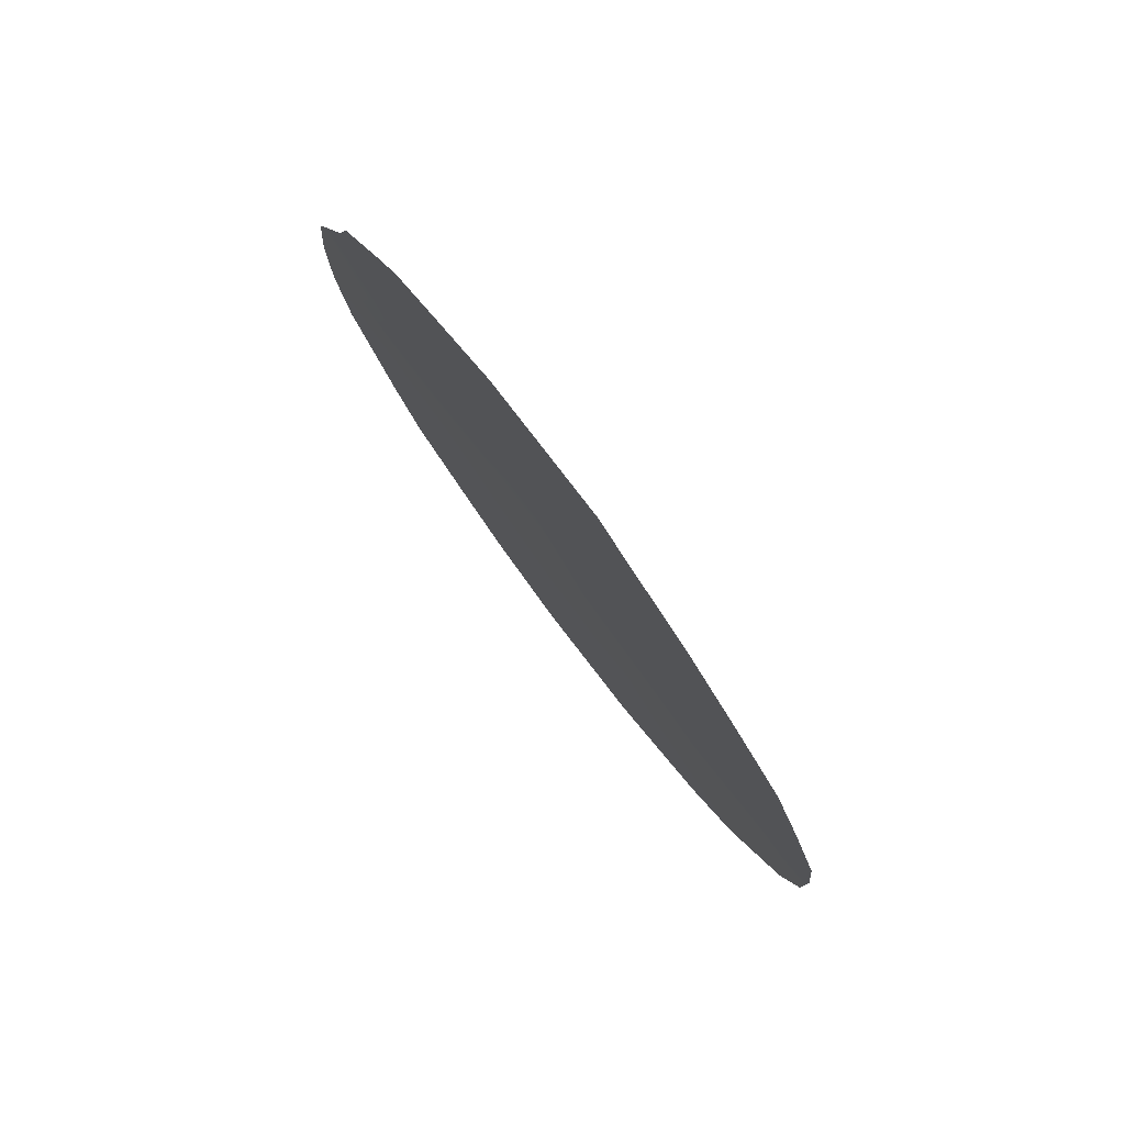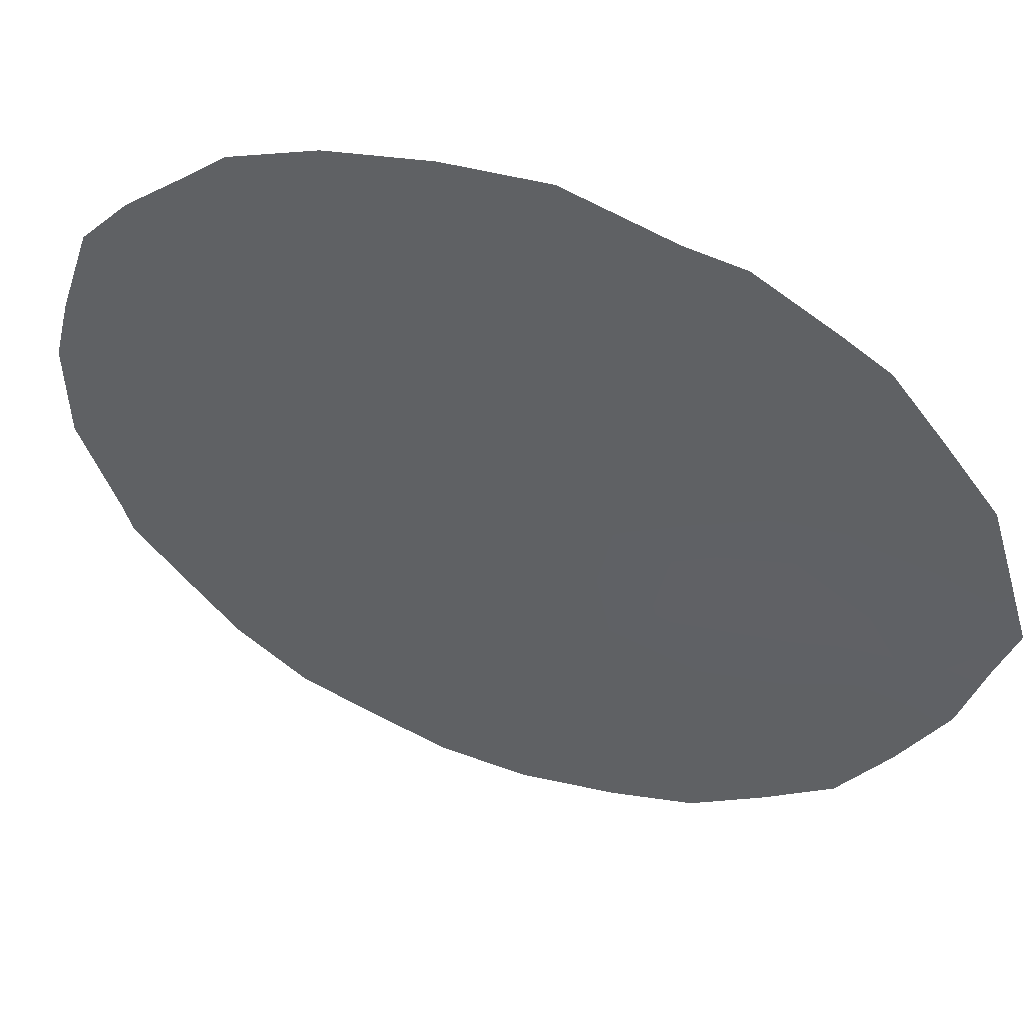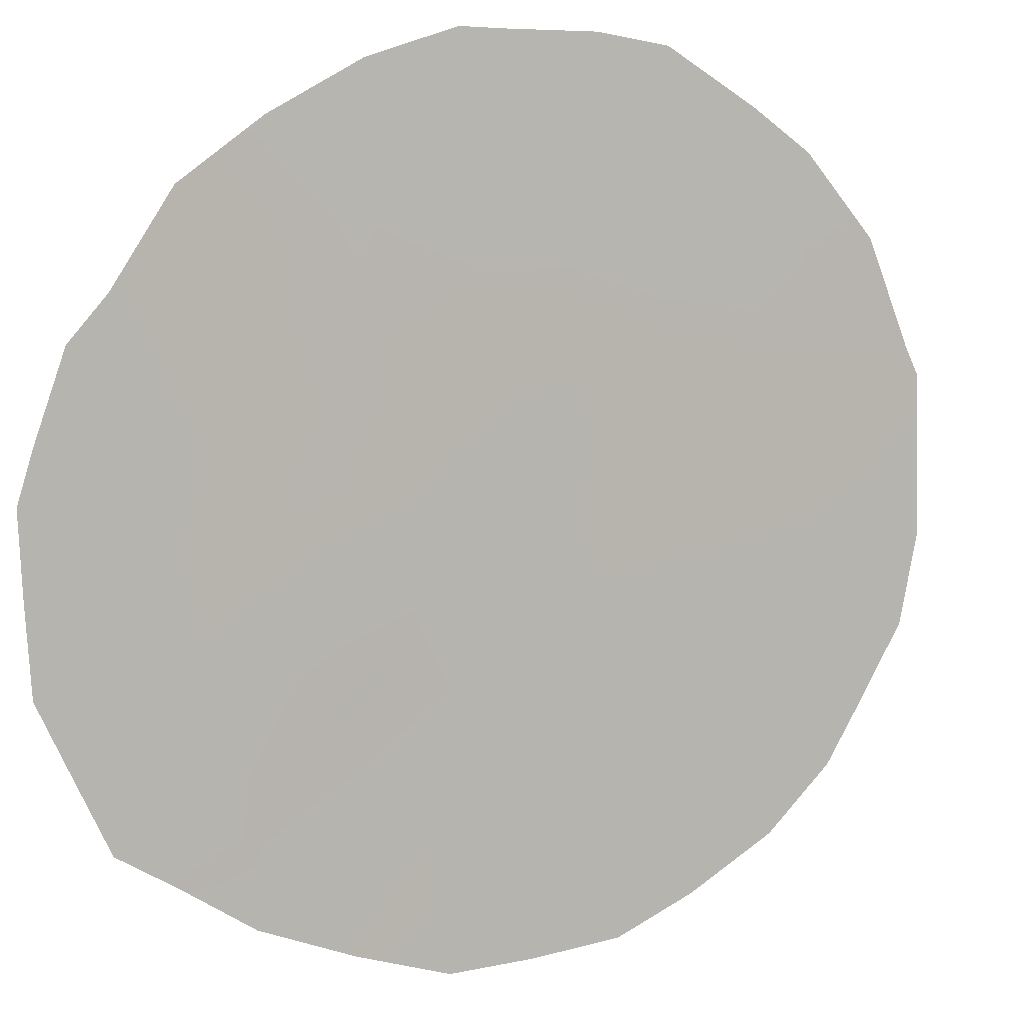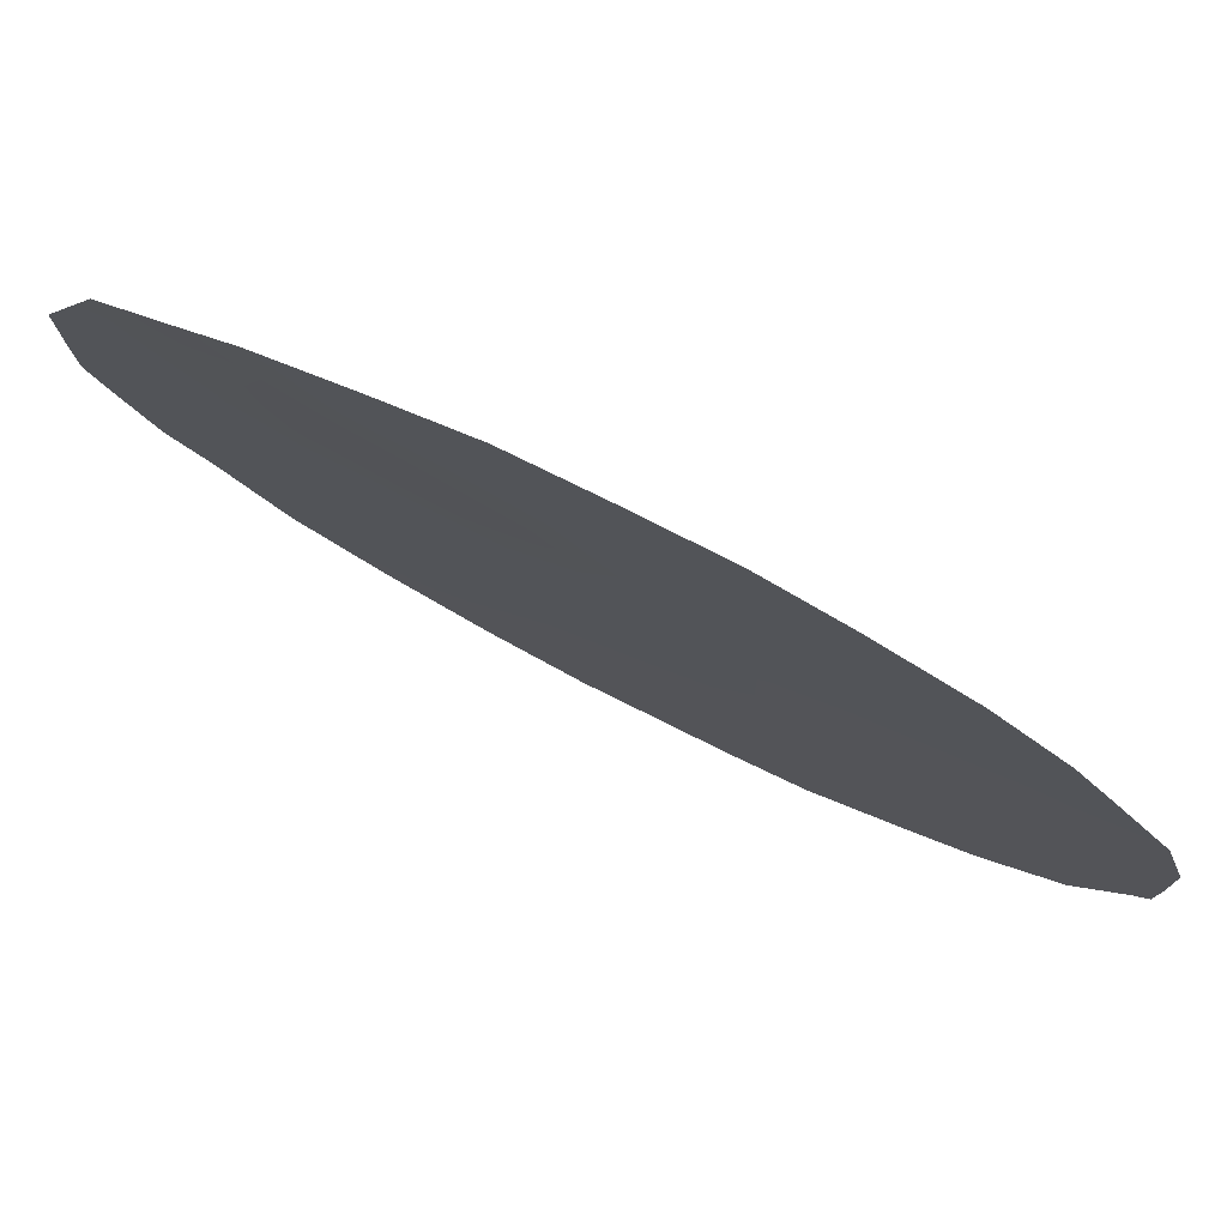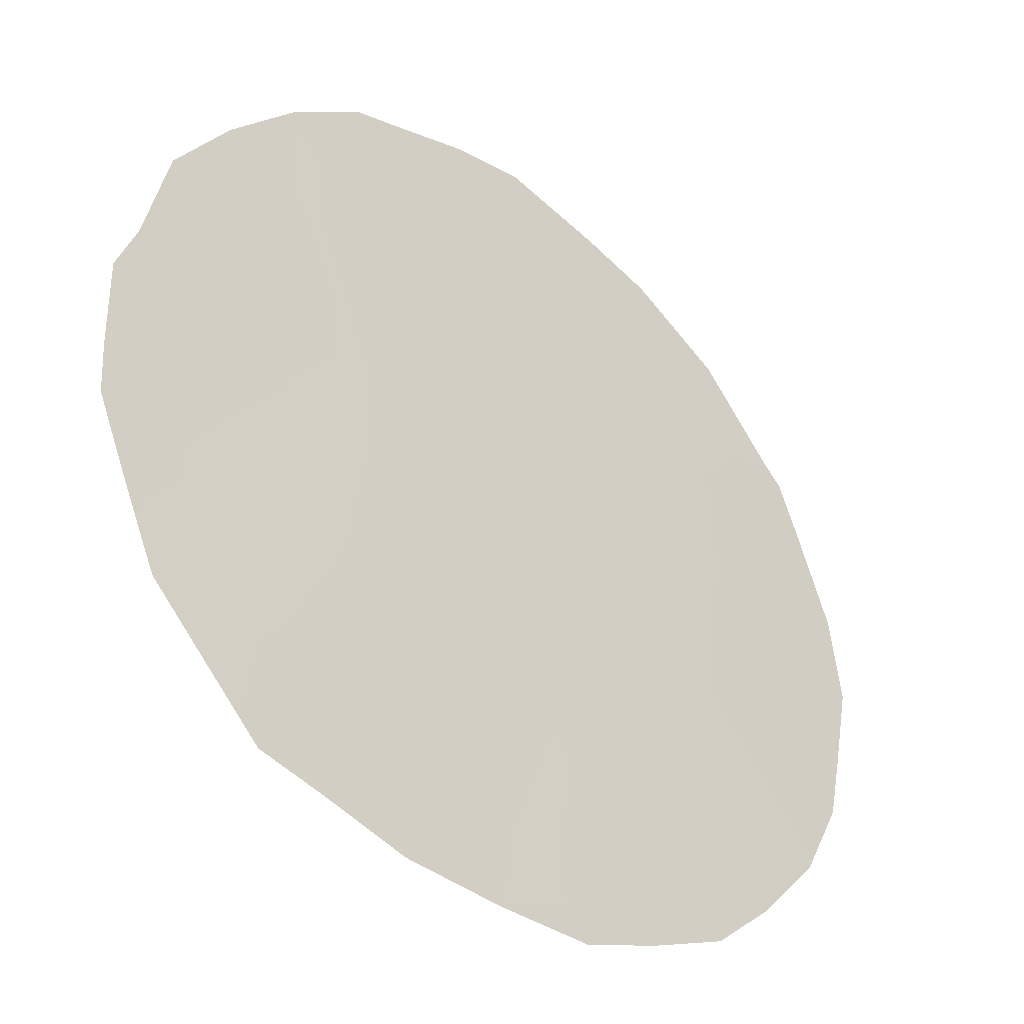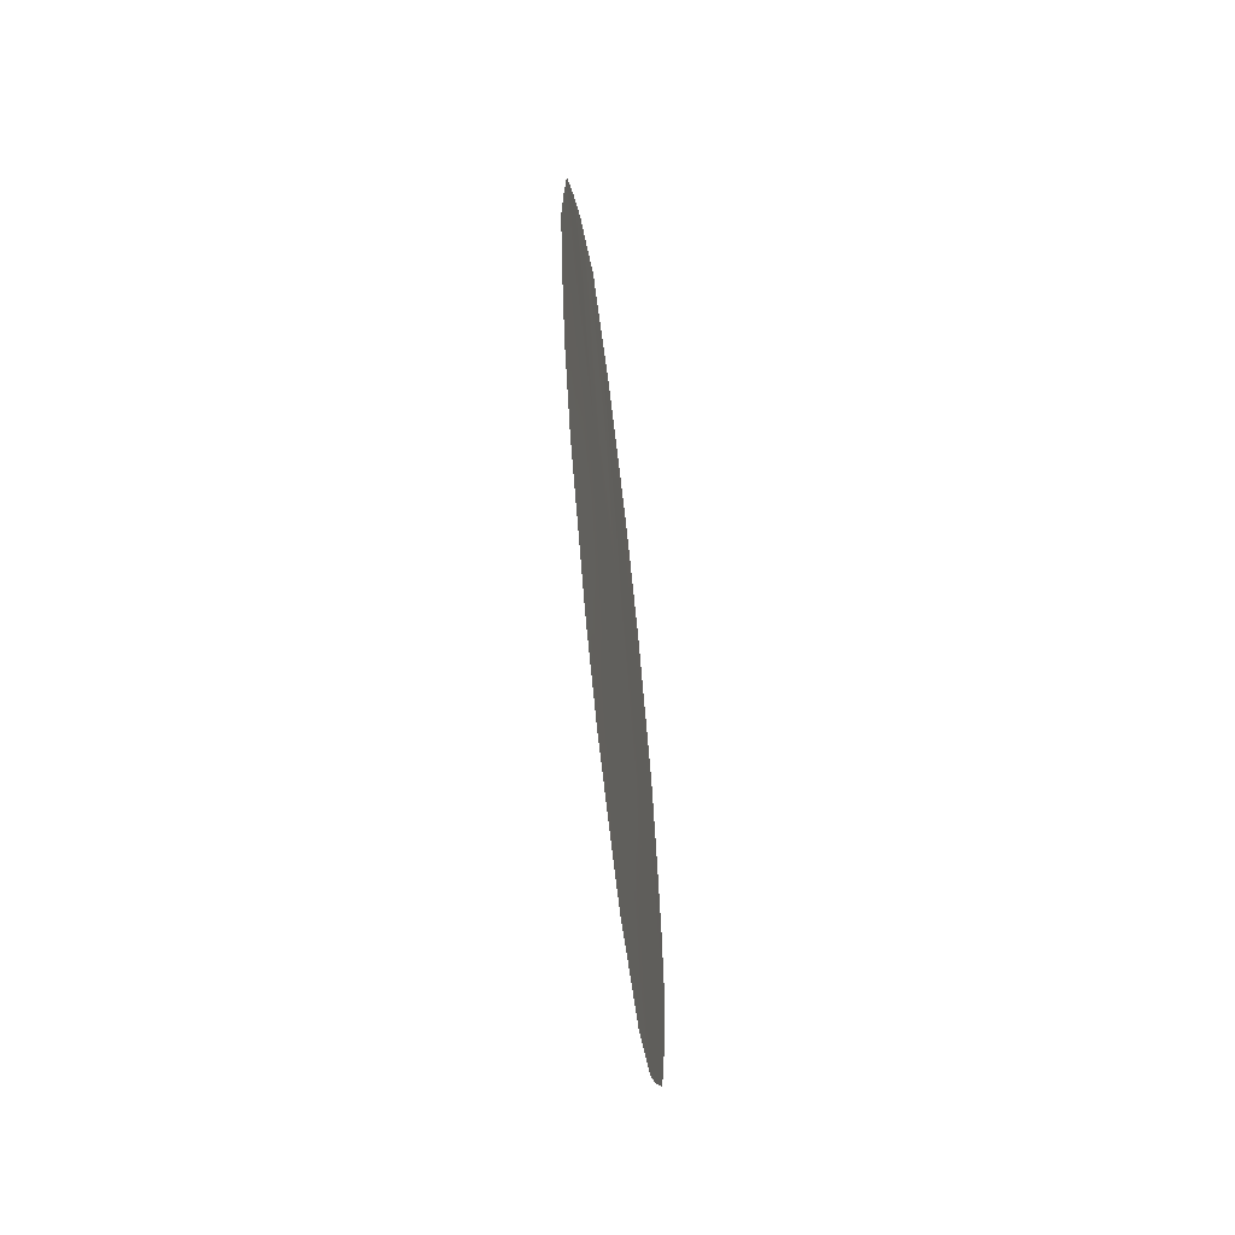
<metadata>
{"format":"obj","ext":"obj","renderer":"f3d","projection":"perspective","resolution":1024,"background":"white","views":[{"elev":76.7,"azim":-0.4,"up":"+Z"},{"elev":12.1,"azim":-63.8,"up":"+Y"},{"elev":49.5,"azim":49.7,"up":"+Y"},{"elev":-57.9,"azim":53.8,"up":"+Y"},{"elev":15.2,"azim":27.9,"up":"+Y"},{"elev":-46.4,"azim":43.0,"up":"+Z"}]}
</metadata>
<code>
v 64.57 58.72 30.54
v 63.44 60.29 29.45
v 67.16 55.41 27.01
v 65.45 57.62 28.84
v 64.47 58.96 28.47
v 65.9 56.91 30.79
v 66.39 56.11 32.75
v 64.45 58.64 33.97
v 67.17 55.18 31.02
v 64.22 59.05 32.57
v 67.72 54.55 29.04
v 63.78 59.94 27.2
v 63.38 60.12 33.47
v 65.22 57.72 32.5
v 66.56 56.13 29.01
v 65.96 57.02 27.37
v 66.25 56.7 25.58
v 65.02 58.3 26.83
v 62.94 60.72 33.22
v 62.6 61.24 32.15
v 68.26 53.7 31.22
v 67.69 54.73 26.48
v 67.23 55.37 25.84
v 66.69 55.58 34.73
v 67.98 54.29 27.34
v 68.2 53.95 28.04
v 64.71 58.18 35.66
v 65.77 56.76 35.67
v 63.71 59.58 34.95
v 63.47 59.92 34.56
v 64.54 59.01 25.34
v 64.08 59.6 25.78
v 67.23 54.91 33.93
v 67.72 54.31 33.11
v 63.13 60.8 27.22
v 62.52 61.41 31
v 63.44 60.42 26.49
v 68.34 53.71 29.05
v 66.26 56.72 25.06
v 66.05 56.99 25.07
v 65.27 58.04 24.99
v 63.07 60.51 33.82
v 62.66 61.36 28.68
v 63.77 59.68 31.97
v 64.27 59.07 31.31
v 65.58 57.56 26.67
v 64.76 58.61 27.73
v 63.75 59.66 32.9
v 64.93 58.33 28.64
v 65.05 58.12 29.66
v 64.49 58.89 29.38
v 63.99 59.58 28.89
v 63.26 60.34 32.51
v 65.56 57.32 31.66
v 66.15 56.5 31.77
v 65.81 56.91 32.62
v 66.03 56.55 33.58
v 65.45 57.34 33.46
v 63.24 60.48 30.54
v 66.68 56.1 26.2
v 66.64 56.19 25.36
v 66.59 55.78 33.72
v 66.23 56.22 34.39
v 67.34 54.88 32.12
v 67.82 54.32 30.72
v 65.27 57.77 30.68
v 64.93 58.17 31.54
v 67.42 55.01 28.12
v 67.63 54.76 27.41
v 67.89 54.37 28.19
v 67.15 55.33 29.04
v 66.86 55.77 28.06
v 66.24 56.51 29.91
v 66.84 55.7 29.98
v 66.5 56.09 30.89
v 65.05 57.83 34.21
v 65.18 57.58 35.09
v 64.61 58.38 34.81
v 65.7 56.93 34.54
v 65.25 57.45 35.67
v 67.44 54.88 29.98
v 64.86 58.15 33.26
v 63.87 59.43 33.78
v 64.05 59.14 34.57
v 64.42 59.09 26.99
v 64.06 59.6 26.49
v 64.59 58.91 26.17
v 66.98 55.3 32.94
v 65.64 57.31 29.81
v 65.8 57.19 28.19
v 66.13 56.83 26.41
v 65.74 57.38 25.72
v 67.7 54.43 31.56
v 68 53.99 32.21
v 62.83 61.16 28.18
v 63.17 60.53 31.43
v 62.95 60.9 30
v 64.16 59.41 27.87
v 67.95 54.19 29.85
v 68.33 53.66 30.22
v 64.19 58.9 35.31
v 66.29 56.54 28.12
v 66.53 56.25 27.17
v 66.75 55.68 31.91
v 65.99 56.9 28.97
v 63.47 60.31 28.22
v 65.15 58.16 25.91
v 66.17 56.24 35.24
v 63 60.89 29.03
v 62.53 61.47 29.78
v 65.37 57.79 27.74
v 63.85 59.65 30.96
v 64.57 58.61 32.13
v 63.97 59.54 30.06
f 46 111 18
f 48 53 44
f 49 50 51
f 96 53 20
f 54 55 56
f 57 58 56
f 3 23 22
f 57 62 63
f 66 54 67
f 68 69 70
f 68 71 72
f 73 74 75
f 76 77 78
f 79 28 77
f 65 81 99
f 10 113 82
f 13 83 30
f 85 86 87
f 7 88 62
f 66 50 89
f 111 90 4
f 91 46 92
f 93 21 94
f 88 34 33
f 85 47 98
f 12 37 86
f 12 35 37
f 99 38 100
f 17 39 61
f 78 101 84
f 11 70 38
f 102 103 72
f 81 74 71
f 82 58 76
f 83 48 10
f 102 105 90
f 73 89 105
f 91 60 103
f 98 52 106
f 75 104 55
f 17 40 39
f 17 92 40
f 18 87 107
f 63 108 79
f 13 42 19
f 13 30 42
f 97 110 109
f 44 96 112
f 46 16 111
f 10 48 44
f 48 13 53
f 44 53 96
f 5 49 51
f 49 4 50
f 51 50 1
f 114 2 52
f 51 52 5
f 19 53 13
f 53 19 20
f 14 54 56
f 54 6 55
f 56 55 7
f 7 57 56
f 57 79 58
f 56 58 14
f 112 96 59
f 17 60 91
f 3 60 23
f 61 23 60
f 79 57 63
f 57 7 62
f 63 62 24
f 21 93 65
f 65 93 9
f 1 66 67
f 66 6 54
f 67 54 14
f 11 68 70
f 68 3 69
f 70 69 25
f 70 26 38
f 26 70 25
f 3 68 72
f 68 11 71
f 72 71 15
f 6 73 75
f 73 15 74
f 75 74 9
f 8 76 78
f 76 79 77
f 78 77 27
f 77 28 80
f 77 80 27
f 65 9 81
f 8 10 82
f 82 113 14
f 83 8 84
f 30 84 29
f 83 84 30
f 18 85 87
f 85 12 86
f 87 86 32
f 31 87 32
f 34 88 64
f 88 33 62
f 24 62 33
f 1 67 45
f 67 14 113
f 6 66 89
f 66 1 50
f 89 50 4
f 5 47 49
f 49 111 4
f 17 91 92
f 91 16 46
f 107 46 18
f 94 34 64
f 12 106 35
f 95 35 106
f 2 59 97
f 110 97 36
f 12 85 98
f 85 18 47
f 98 47 5
f 86 37 32
f 3 22 69
f 25 69 22
f 100 21 65
f 8 78 84
f 78 27 101
f 84 101 29
f 15 102 72
f 102 16 103
f 72 103 3
f 11 81 71
f 81 9 74
f 71 74 15
f 8 82 76
f 82 14 58
f 76 58 79
f 8 83 10
f 83 13 48
f 9 93 64
f 104 88 7
f 16 102 90
f 102 15 105
f 90 105 4
f 15 73 105
f 73 6 89
f 105 89 4
f 16 91 103
f 60 17 61
f 103 60 3
f 12 98 106
f 98 5 52
f 106 52 2
f 6 75 55
f 75 9 104
f 55 104 7
f 92 46 107
f 92 107 41
f 92 41 40
f 87 31 107
f 41 107 31
f 63 24 108
f 79 108 28
f 36 96 20
f 106 2 109
f 95 109 43
f 95 106 109
f 2 97 109
f 109 110 43
f 18 111 47
f 99 81 11
f 47 111 49
f 111 16 90
f 38 99 11
f 100 65 99
f 94 64 93
f 64 88 104
f 9 64 104
f 59 96 36
f 97 59 36
f 44 112 45
f 1 45 112
f 114 112 59
f 114 59 2
f 114 52 51
f 67 113 45
f 10 45 113
f 45 10 44
f 1 114 51
f 114 1 112

</code>
